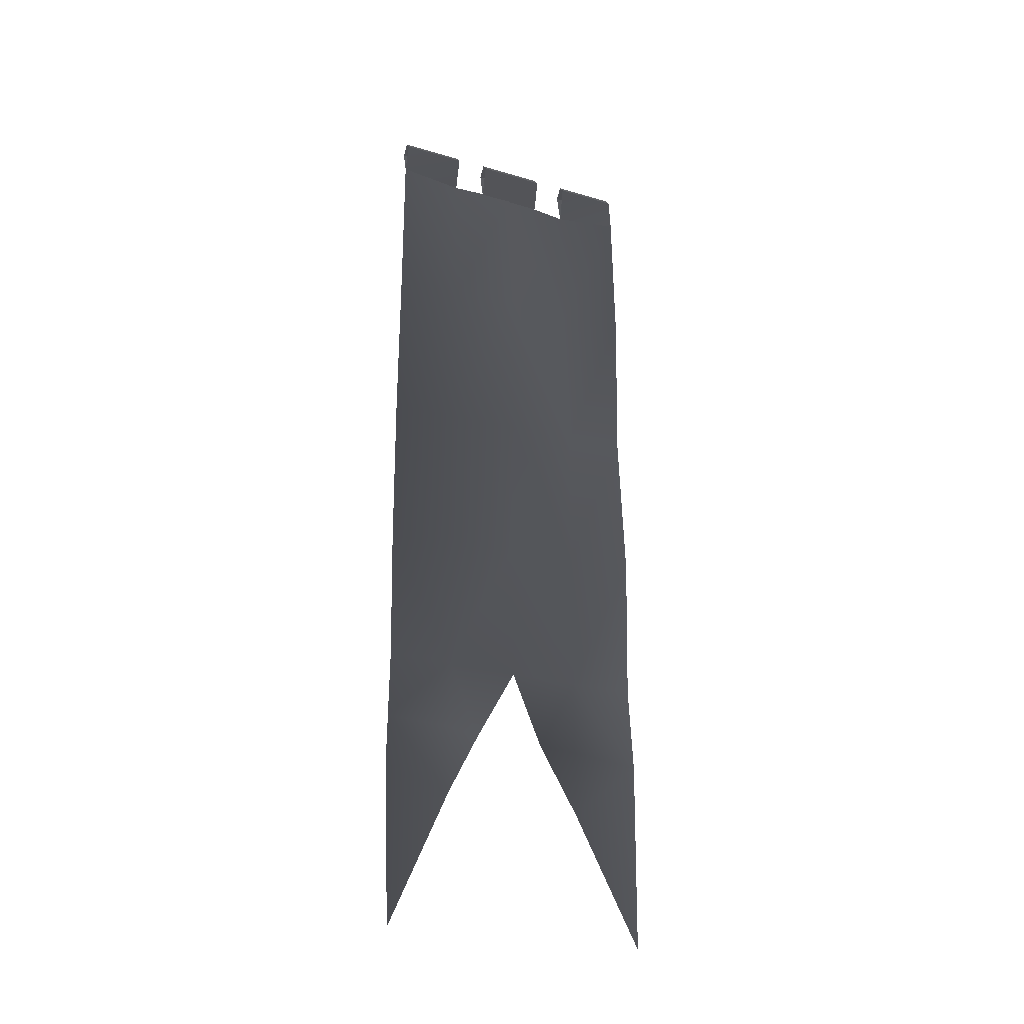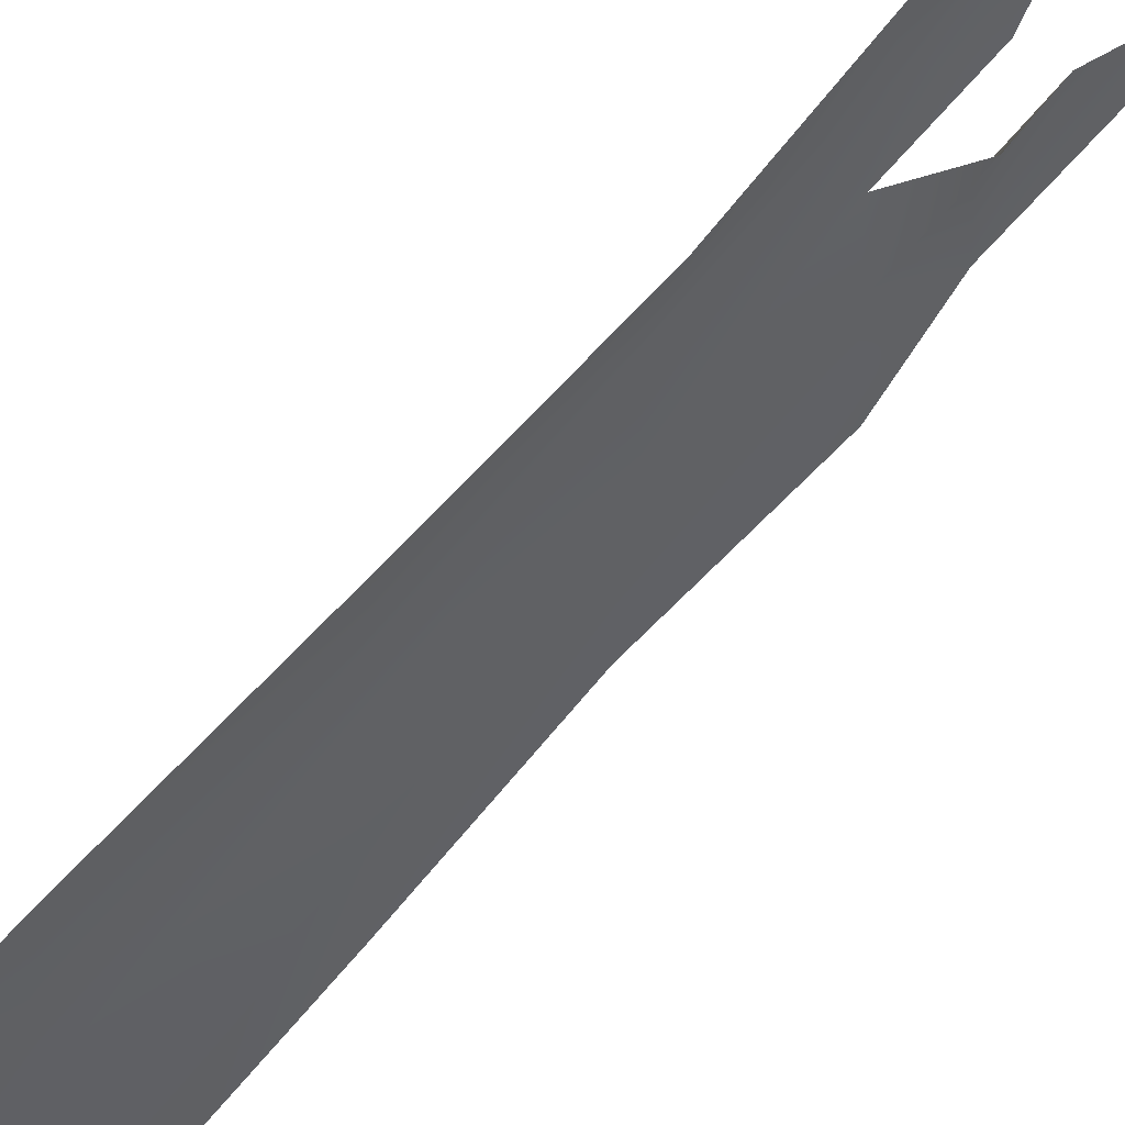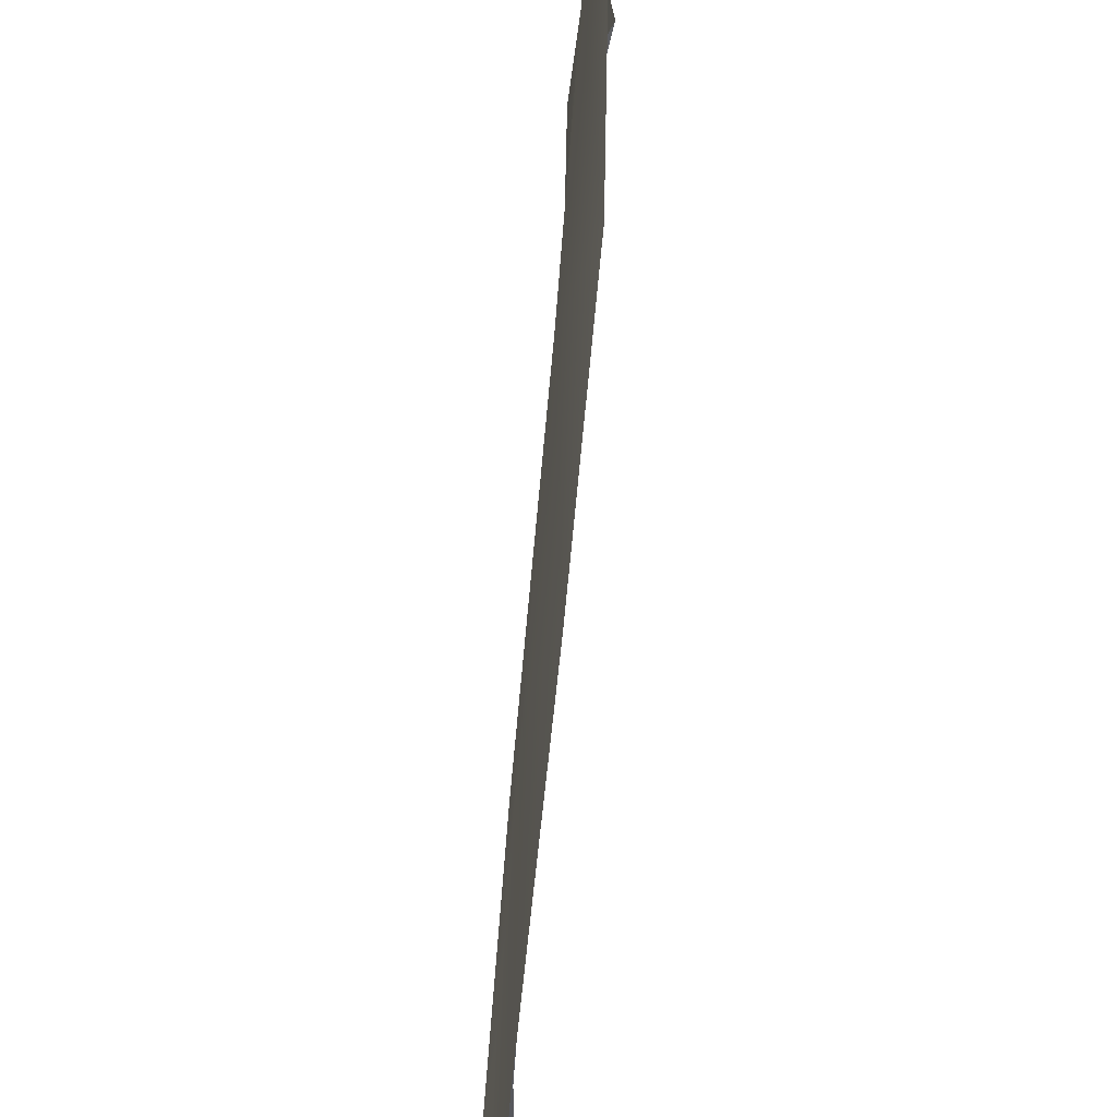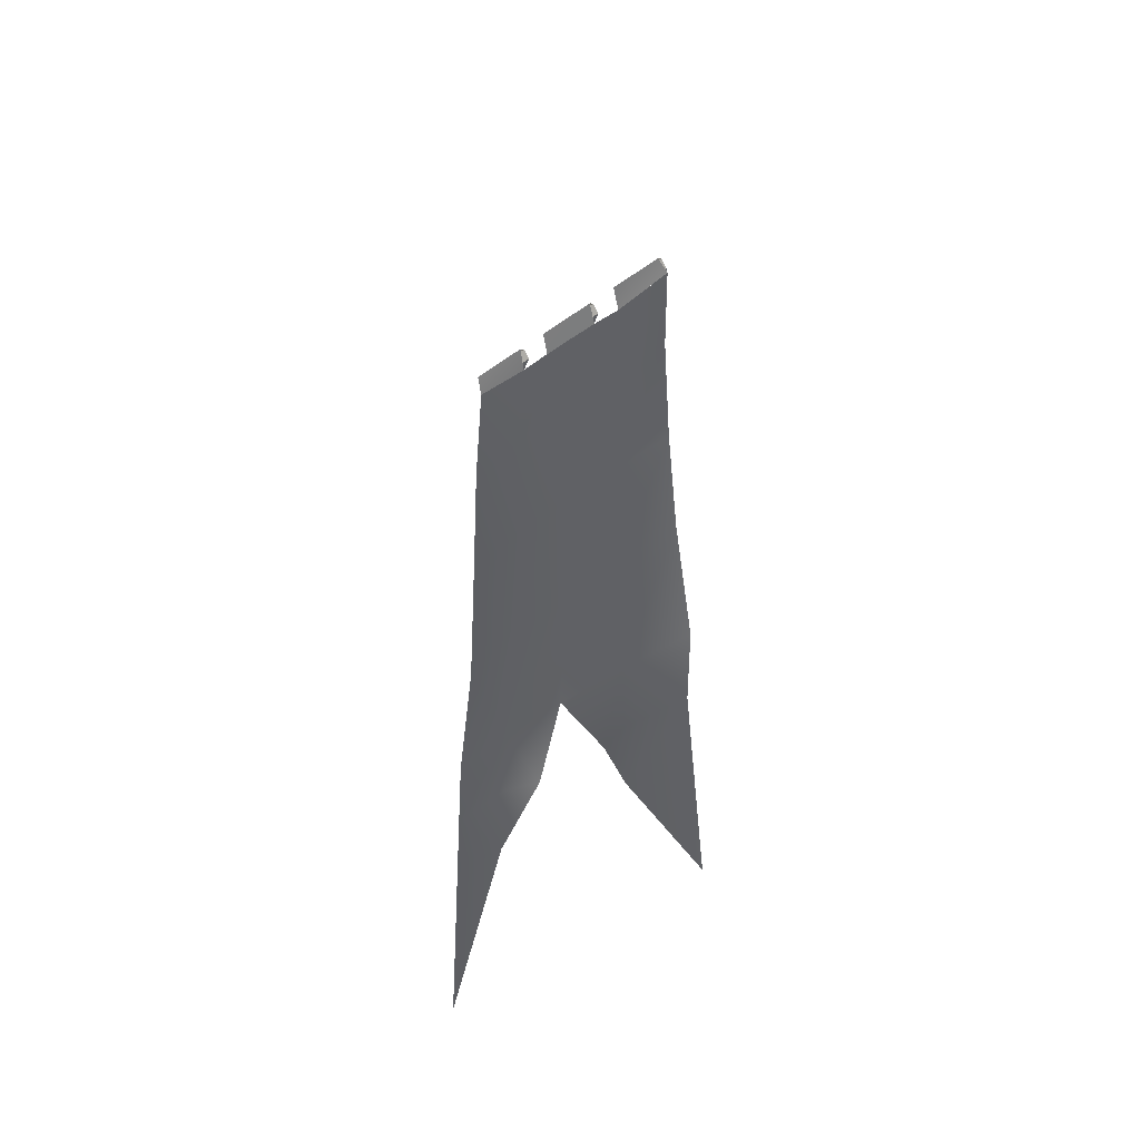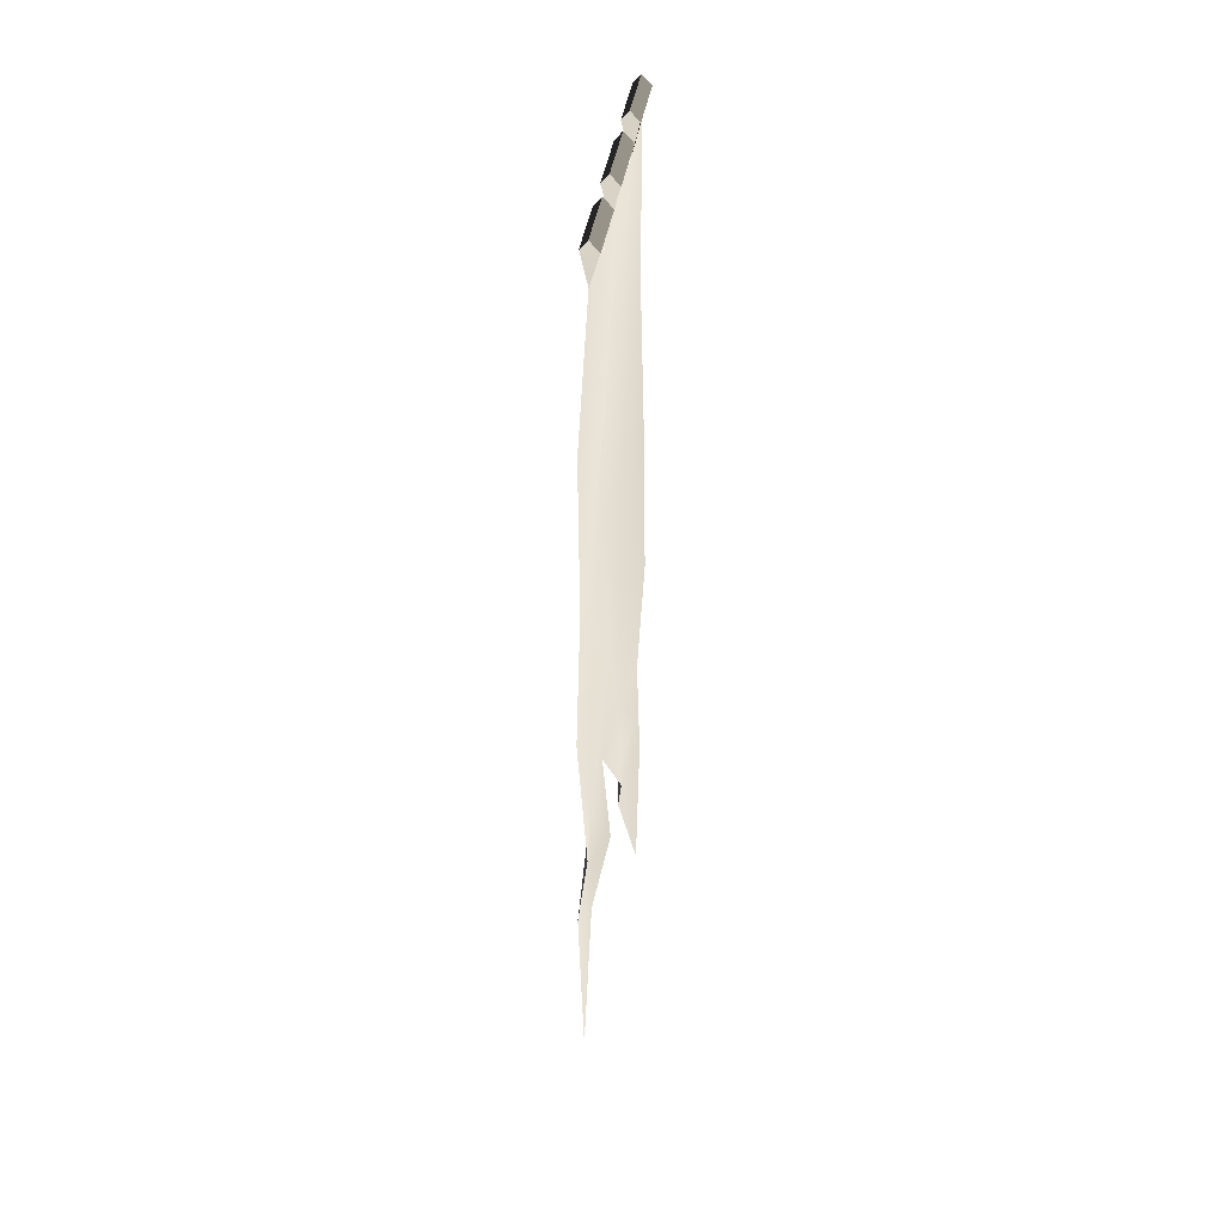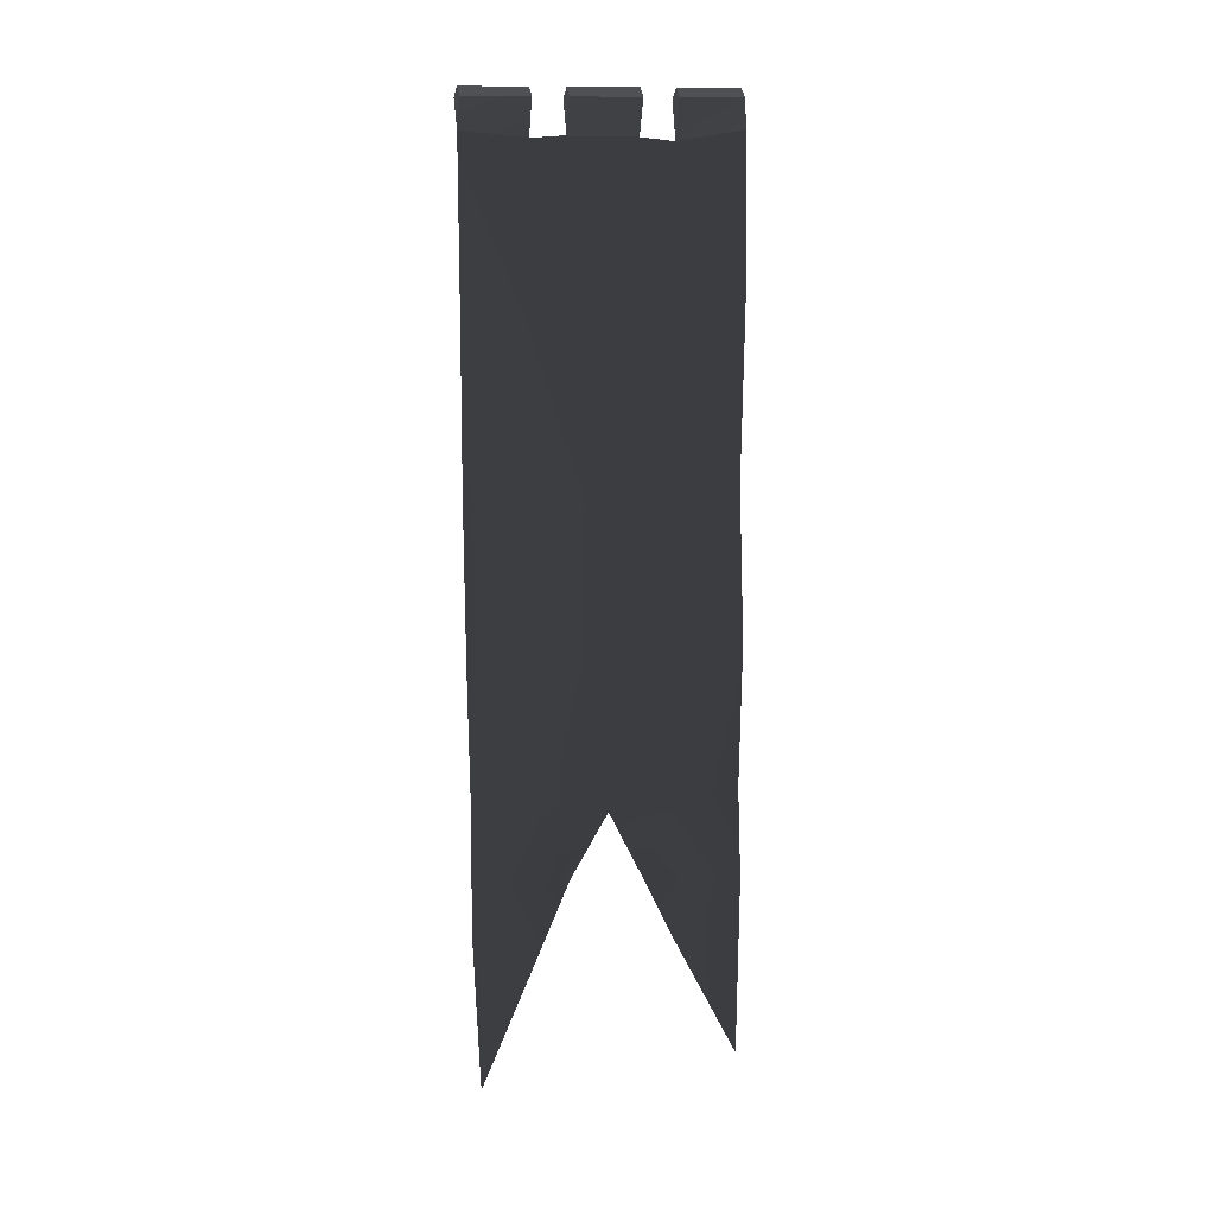
<metadata>
{"format":"obj","ext":"obj","renderer":"f3d","projection":"perspective","resolution":1024,"background":"white","views":[{"elev":-27.3,"azim":65.7,"up":"+Y"},{"elev":56.9,"azim":-142.1,"up":"+Z"},{"elev":58.7,"azim":-176.1,"up":"+Z"},{"elev":-50.3,"azim":127.7,"up":"+Y"},{"elev":40.9,"azim":-171.1,"up":"+Y"},{"elev":13.4,"azim":68.5,"up":"+Y"}]}
</metadata>
<code>
v  2499 -957.1 -51.65
v  2499 -1376 -51.65
v  2477 -938.7 114
v  2477 -538.8 114
v  2477 -556.4 -51.65
v  2477 -545.5 -227.2
v  2513 -945.4 -225.8
v  2513 -1373 -225.8
v  2499 -1757 -51.65
v  2495 -1759 -225.8
v  2513 -1758 -402.8
v  2513 -2130 -402.8
v  2513 -2132 -225.8
v  2477 -2306 -320.2
v  2513 -2323 -402.8
v  2513 -2492 -402.8
v  2518 -2343 -575.3
v  2491 -2119 -578.4
v  2514 -1746 -574.5
v  2504 -1360 -564.7
v  2513 -1376 -402.8
v  2477 -954.8 -402.8
v  2477 -564.6 -402.8
v  2477 -538.8 -580.6
v  2504 -938.7 -572.3
v  2499 -2119 -51.65
v  2457 -1767 106.6
v  2474 -2114 106.6
v  2469 -2281 106.6
v  2499 -2299 -51.65
v  2477 -2306 -139.4
v  2499 -2474 -51.65
v  2465 -2408 106.6
v  2469 -2821 90.51
v  2506 -2821 -575.3
v  2464 -1360 111.5
v  2497 -467.6 -315.3
v  2477 -553.8 -139.7
v  2477 -554.3 -315.3
v  2497 -467.6 -139.7
v  2497 -467.6 113.8
v  2477 -538.8 113.8
v  2477 -538.8 114
v  2497 -467.6 -51.89
v  2477 -556.4 -51.65
v  2497 -467.7 -565
v  2477 -564.6 -402.8
v  2477 -538.8 -580.6
v  2497 -467.6 -403.1
v  2479 -446.2 -565
v  2479 -446.2 -403
v  2479 -446.2 -51.89
v  2479 -446.2 113.8
v  2479 -446.2 -139.7
v  2479 -446.2 -315.3
v  2456 -471.5 -565
v  2456 -471.5 -403.1
v  2456 -471.5 -315.3
v  2456 -471.5 -139.7
v  2456 -471.5 -51.89
v  2456 -471.5 113.8
o Banner
g Banner
f 1 2 3
f 1 3 4
f 5 1 4
f 1 5 6
f 7 1 6
f 2 1 7
f 8 2 7
f 2 8 9
f 10 9 8
f 11 10 8
f 10 11 12
f 13 10 12
f 14 13 12
f 15 14 12
f 14 15 16
f 16 15 17
f 12 17 15
f 18 17 12
f 19 18 12
f 11 19 12
f 20 19 11
f 21 20 11
f 21 11 8
f 21 8 7
f 22 21 7
f 22 7 6
f 23 22 6
f 22 23 24
f 25 22 24
f 22 25 21
f 25 20 21
f 13 26 10
f 9 10 26
f 27 9 26
f 28 27 26
f 29 28 26
f 30 29 26
f 26 31 30
f 13 31 26
f 30 31 32
f 29 30 32
f 29 32 33
f 33 32 34
f 35 16 17
f 9 27 36
f 2 9 36
f 2 36 3
f 37 38 39
f 40 38 37
f 41 42 43
f 44 43 45
f 41 43 44
f 46 47 48
f 49 47 46
f 50 49 46
f 51 49 50
f 52 41 44
f 53 41 52
f 54 40 55
f 55 40 37
f 47 56 48
f 57 56 47
f 57 51 56
f 56 51 50
f 58 54 55
f 59 54 58
f 38 58 39
f 59 58 38
f 60 53 52
f 61 53 60
f 43 60 45
f 61 60 43
f 42 61 43

</code>
